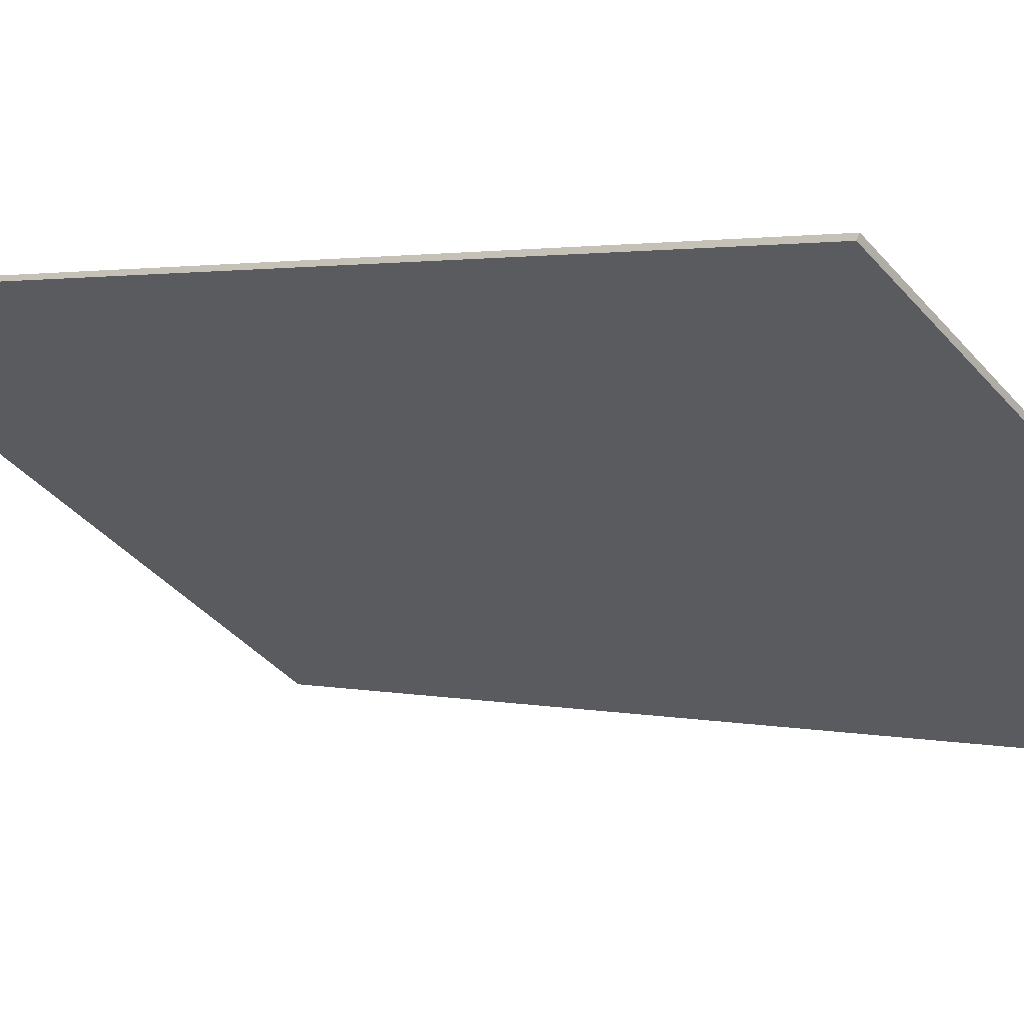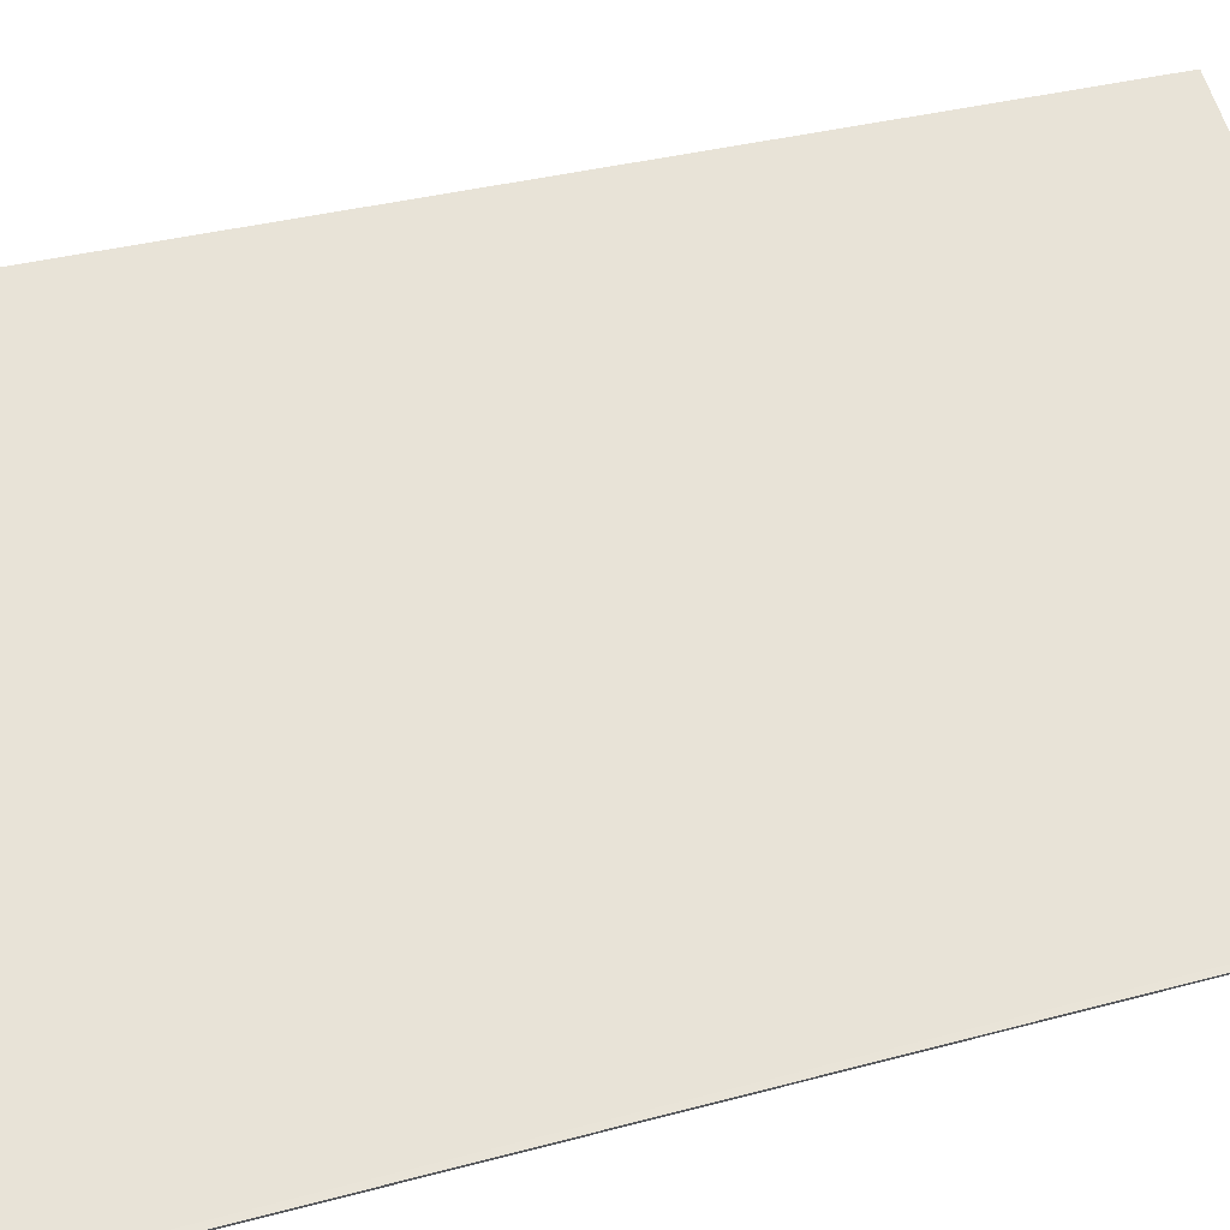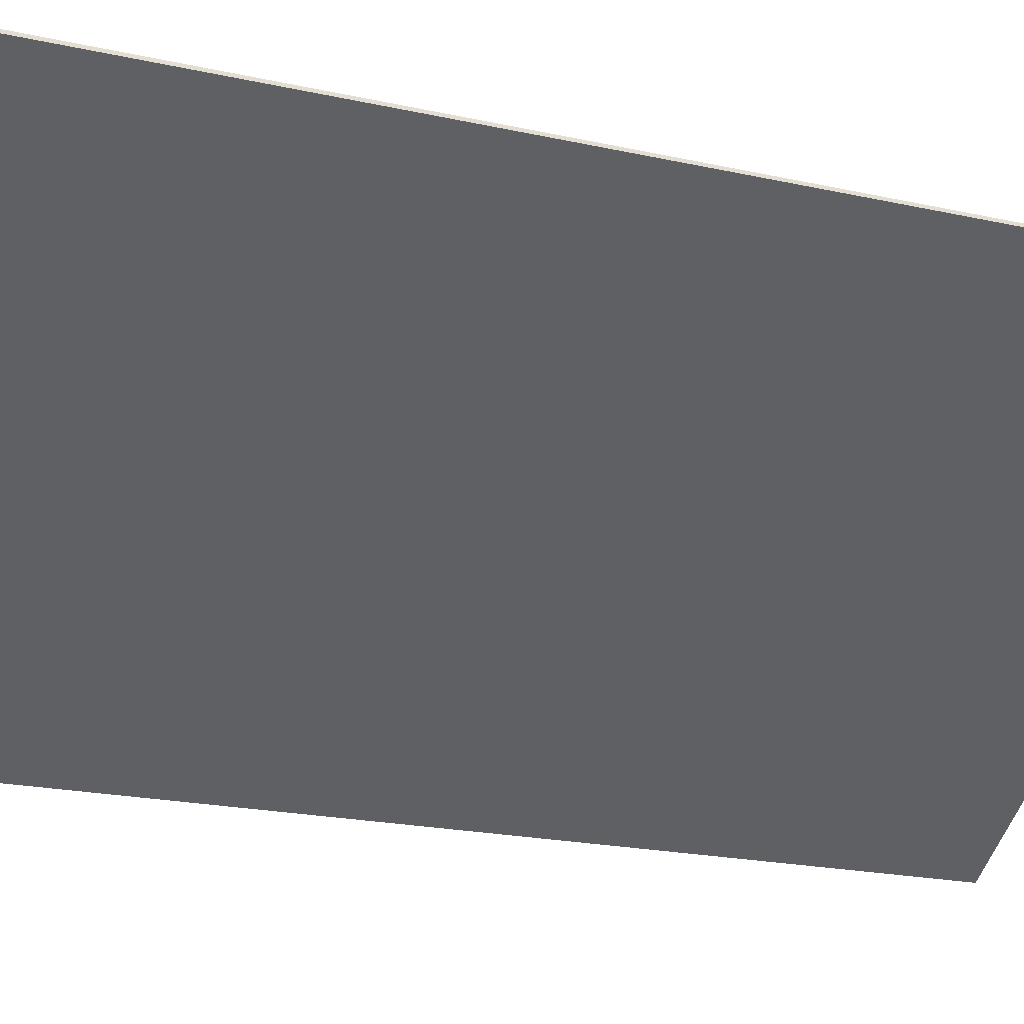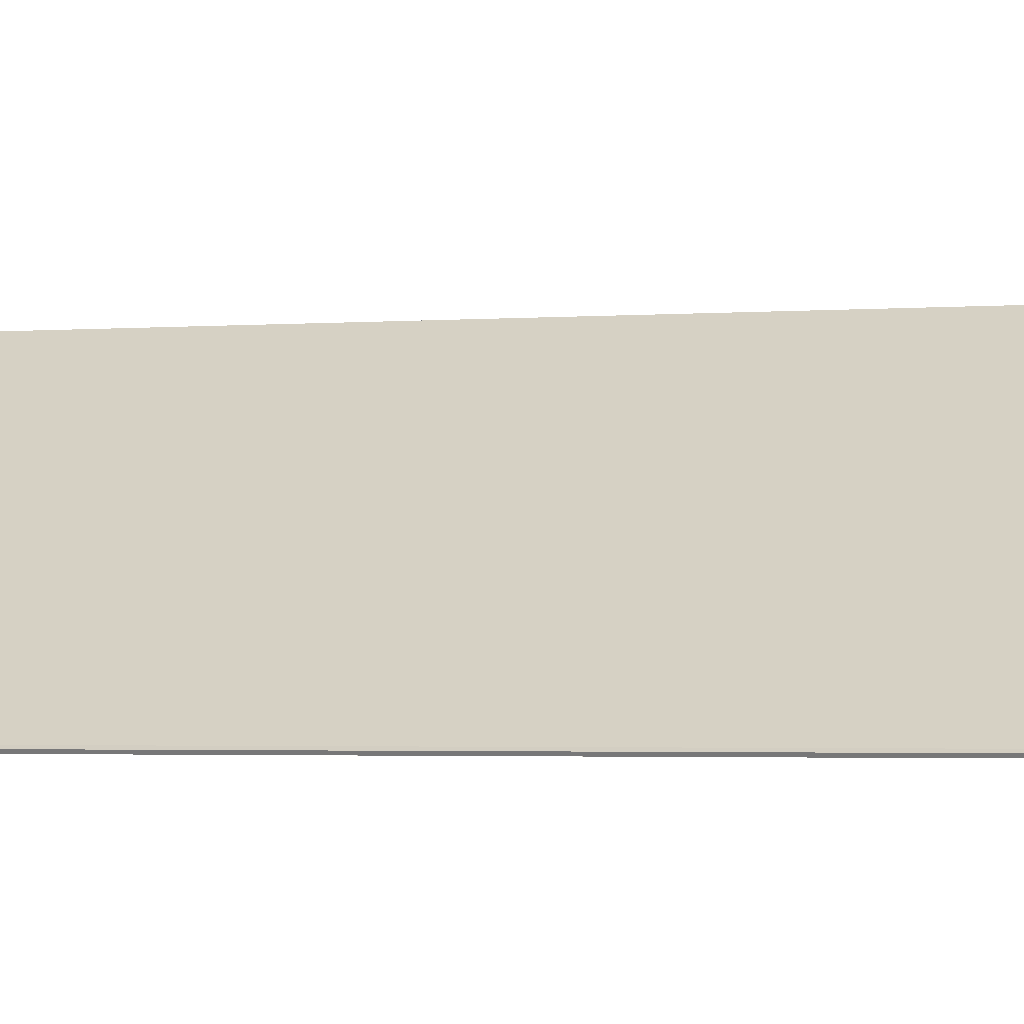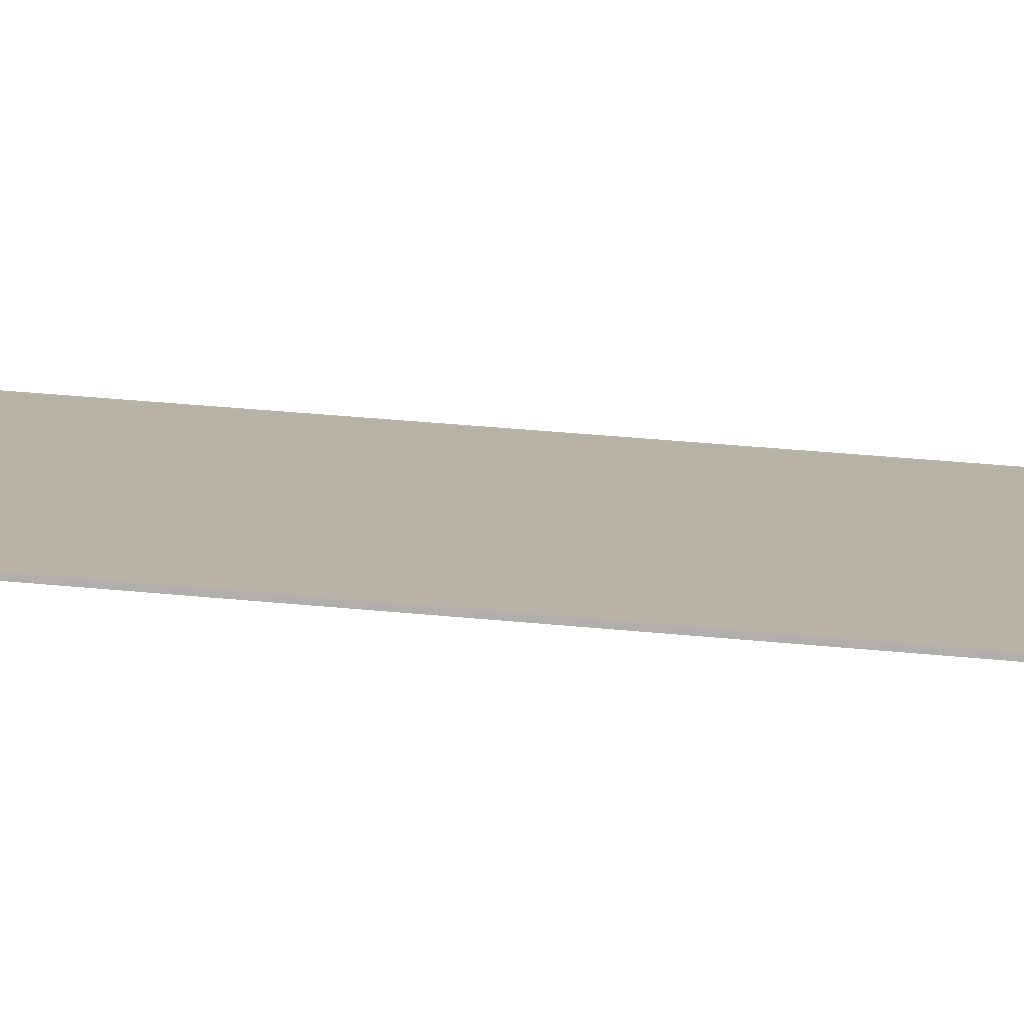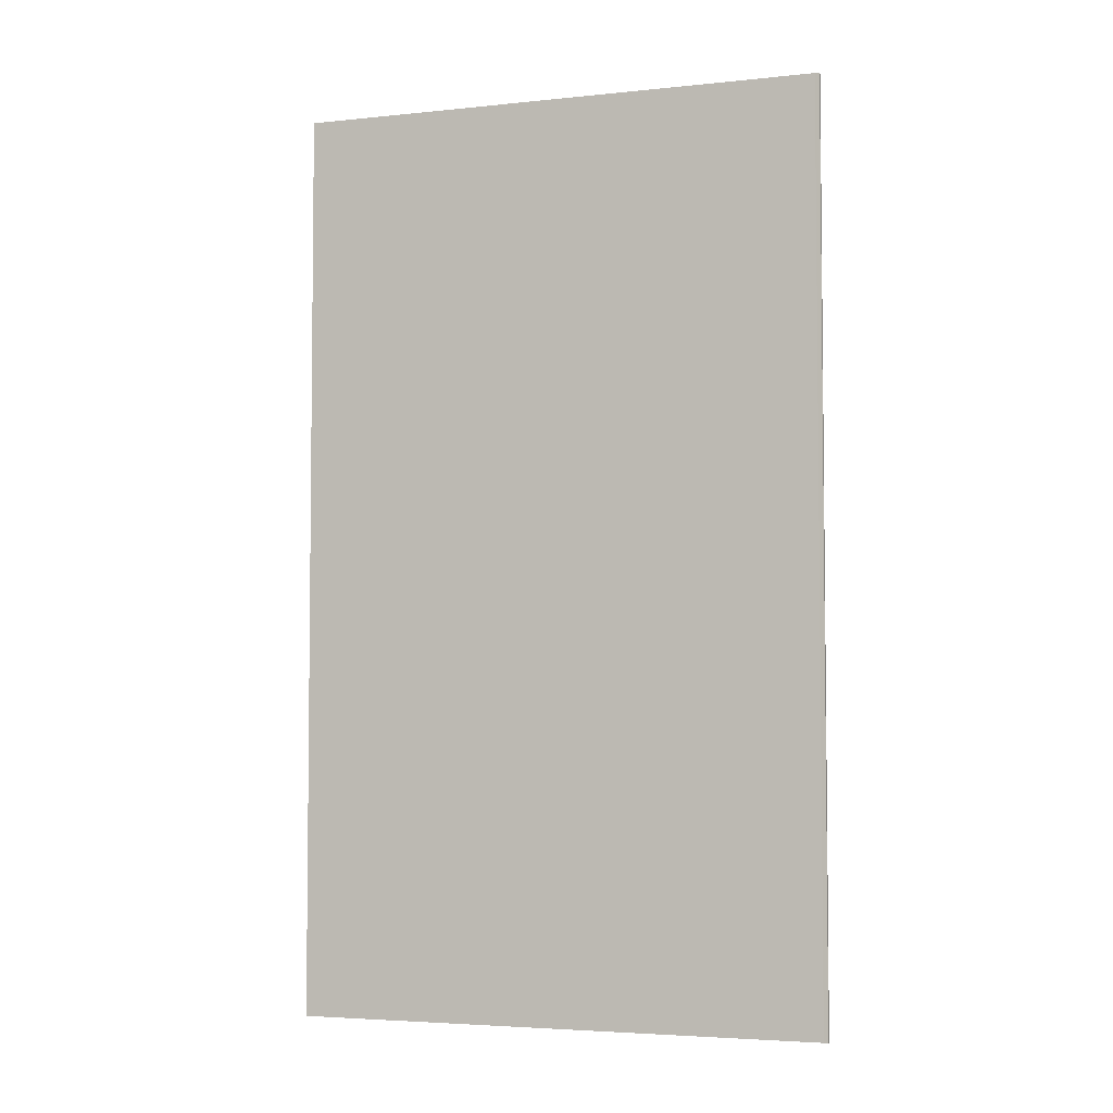
<metadata>
{"format":"obj","ext":"obj","renderer":"f3d","projection":"perspective","resolution":1024,"background":"white","views":[{"elev":1.7,"azim":-44.7,"up":"+Z"},{"elev":29.9,"azim":67.6,"up":"+Z"},{"elev":-19.1,"azim":-113.5,"up":"+Z"},{"elev":-3.1,"azim":102.9,"up":"+Z"},{"elev":44.9,"azim":-83.8,"up":"+Z"},{"elev":-4.2,"azim":51.9,"up":"+Y"}]}
</metadata>
<code>
v  9.218 18.84 -5.93
v  9.176 18.84 -5.826
v  9.255 18.84 -5.874
v  0 18.84 1.154e-15
v  0.055 18.84 0.081
v  9.255 3.597e-16 -5.874
v  9.218 3.631e-16 -5.93
v  0 0 0
v  0.055 -4.96e-18 0.081
v  9.176 3.567e-16 -5.826
g defaultobject
f 1 2 3
f 2 1 4
f 2 4 5
f 6 1 3
f 1 6 7
f 7 4 1
f 4 7 8
f 8 5 4
f 5 8 9
f 10 3 2
f 3 10 6
f 9 2 5
f 2 9 10
f 10 7 6
f 7 10 8
f 8 10 9

</code>
